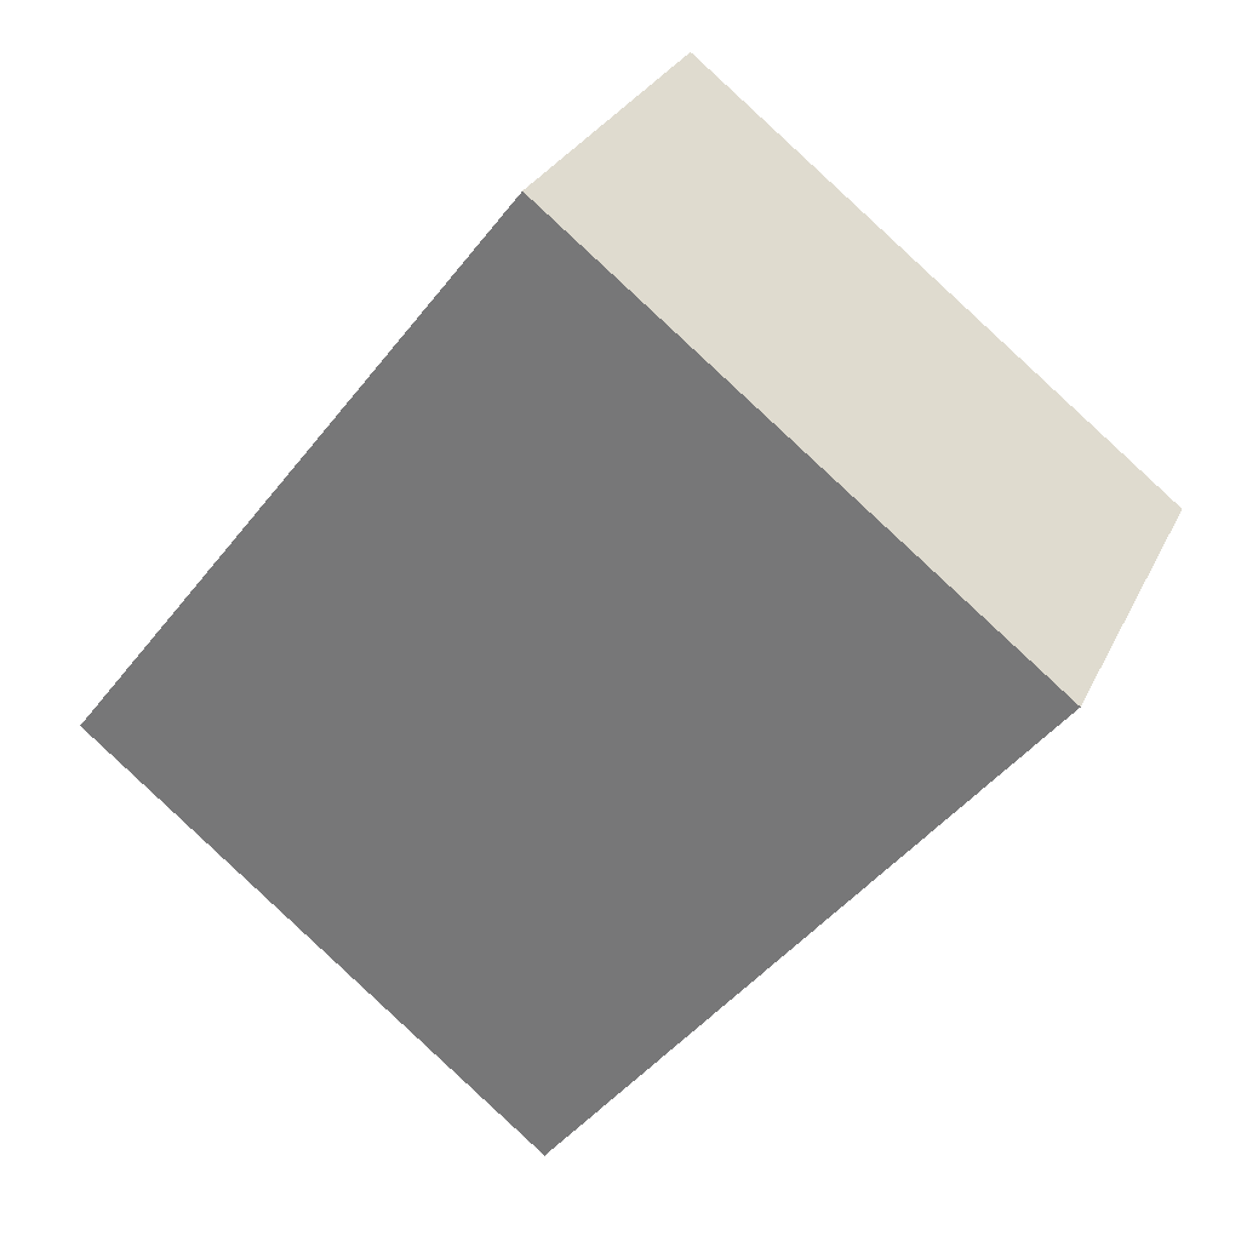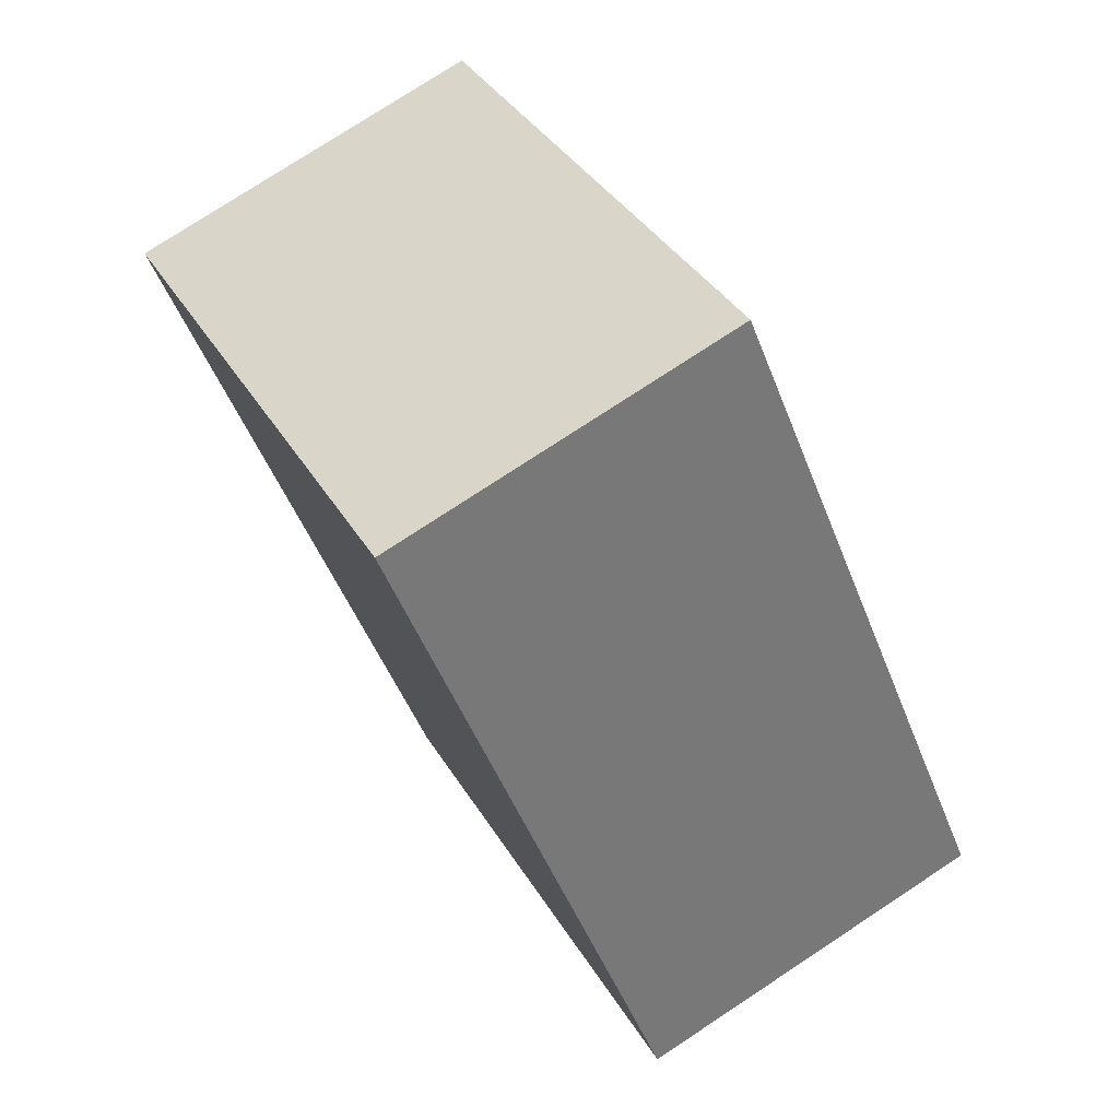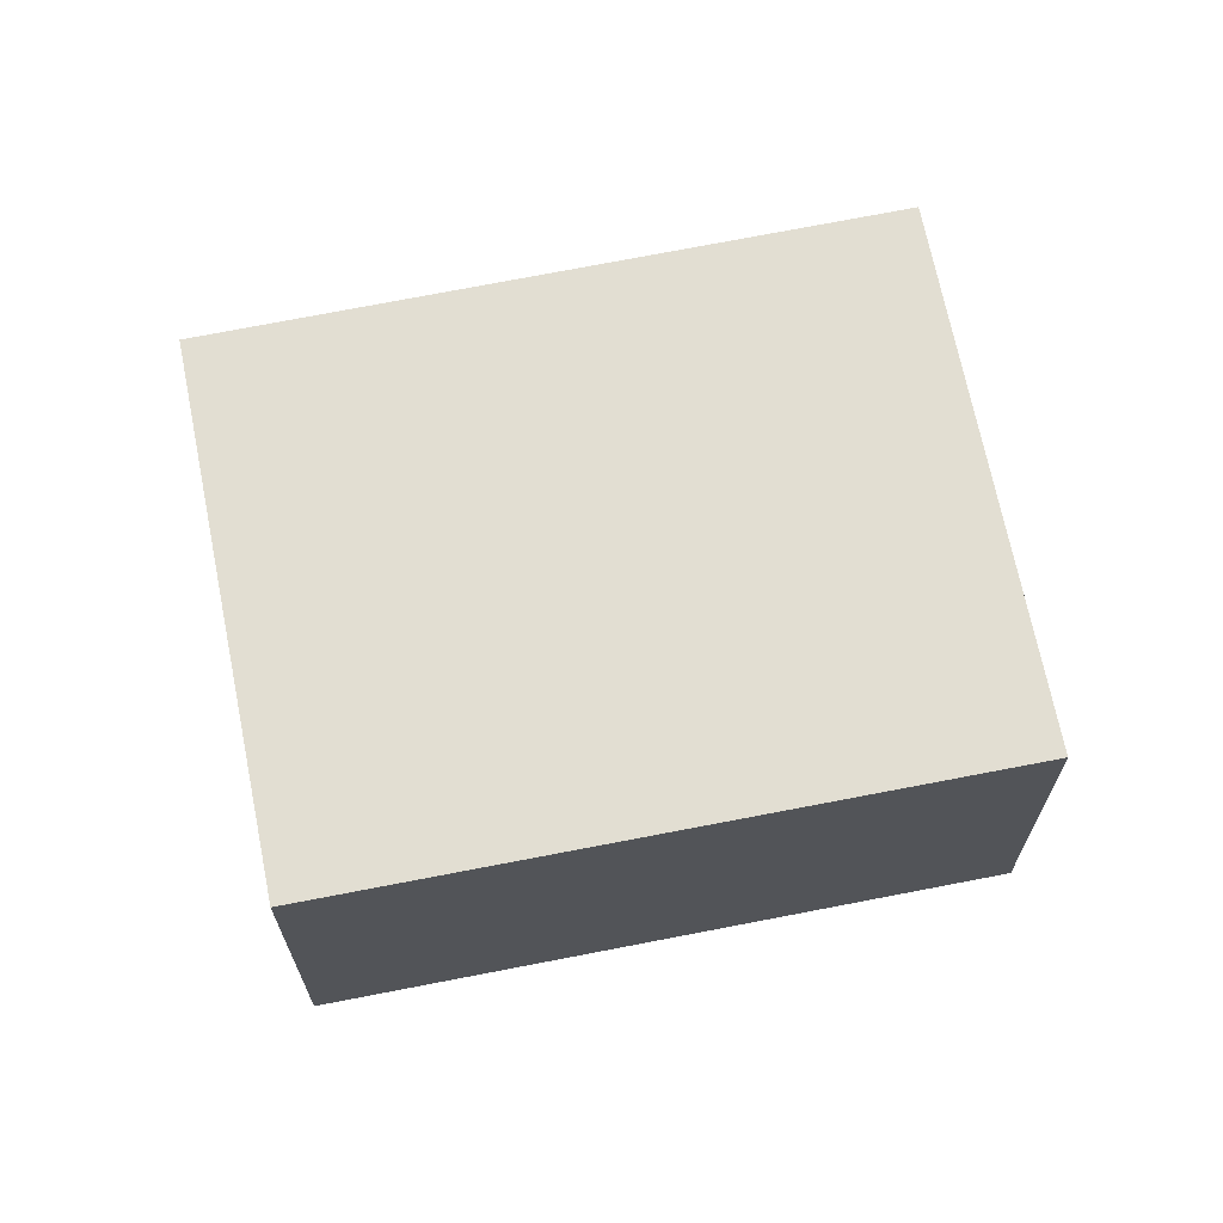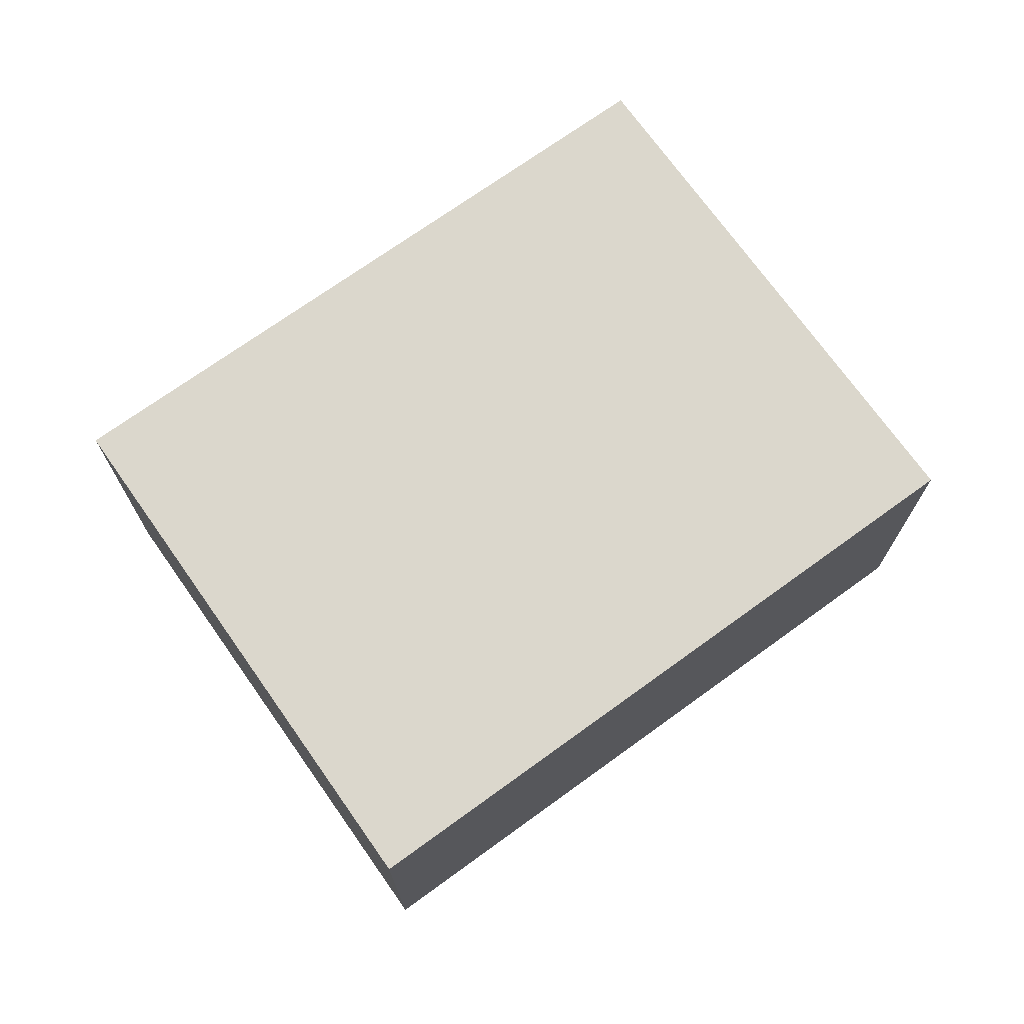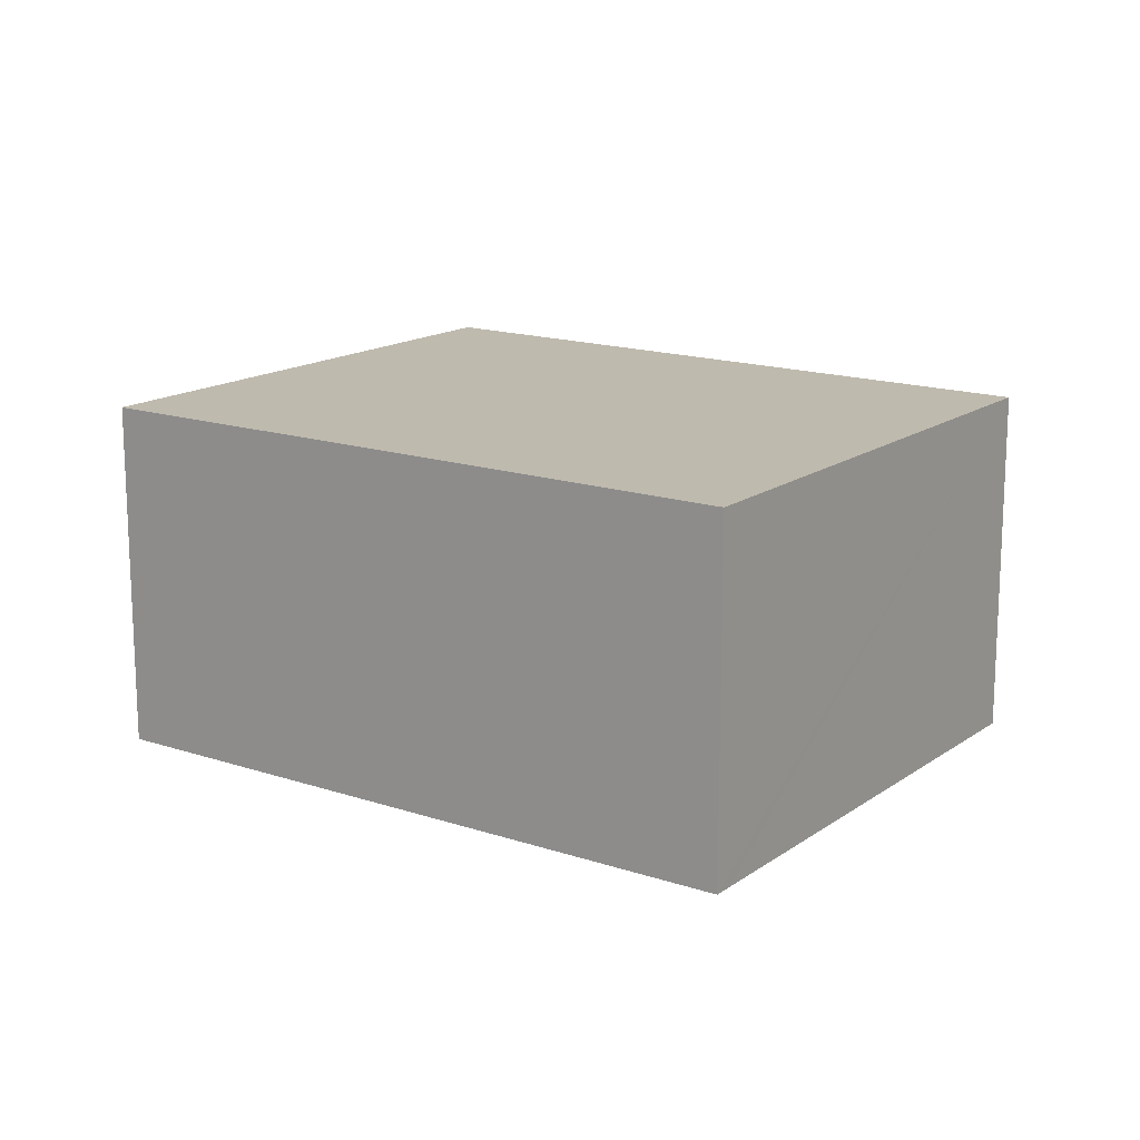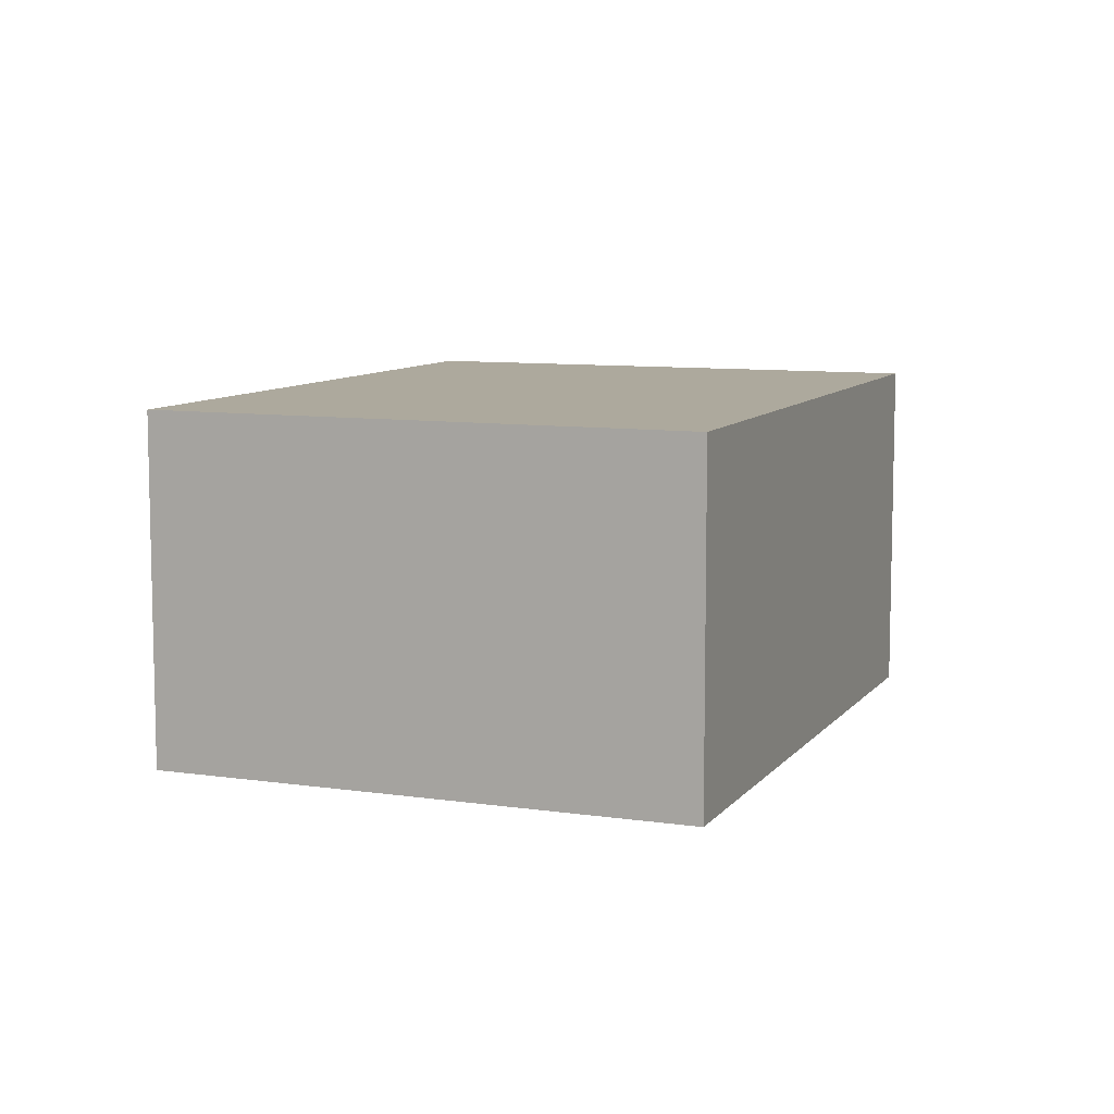
<metadata>
{"format":"obj","ext":"obj","renderer":"f3d","projection":"perspective","resolution":1024,"background":"white","views":[{"elev":28.8,"azim":21.7,"up":"+Z"},{"elev":76.9,"azim":-123.3,"up":"+Z"},{"elev":67.8,"azim":-63.2,"up":"+Y"},{"elev":73.1,"azim":92.5,"up":"+Y"},{"elev":15.8,"azim":163.4,"up":"+Y"},{"elev":8.8,"azim":59.6,"up":"+Y"}]}
</metadata>
<code>
v  2.35 1.902 -1.86
v  4.236 1.902 1.503
v  4.72 1.902 1.13
v  3.394 1.902 2.152
v  2.32 1.902 2.98
v  2.266 1.902 -1.793
v  0 1.902 1.165e-16
v  1.472 1.902 -1.165
v  2.32 -1.825e-16 2.98
v  3.394 -1.318e-16 2.152
v  4.236 -9.203e-17 1.503
v  4.72 -6.919e-17 1.13
v  2.35 1.139e-16 -1.86
v  2.266 1.098e-16 -1.793
v  0 0 0
v  1.472 7.134e-17 -1.165
g defaultobject
f 1 2 3
f 2 1 4
f 4 1 5
f 5 1 6
f 5 6 7
f 7 6 8
f 9 4 5
f 4 9 2
f 2 9 10
f 2 10 3
f 3 10 11
f 3 11 12
f 12 1 3
f 1 12 13
f 13 6 1
f 6 13 8
f 8 13 7
f 7 13 14
f 7 14 15
f 15 14 16
f 15 5 7
f 5 15 9
f 11 13 12
f 13 11 10
f 13 10 9
f 13 9 14
f 14 9 15
f 14 15 16

</code>
